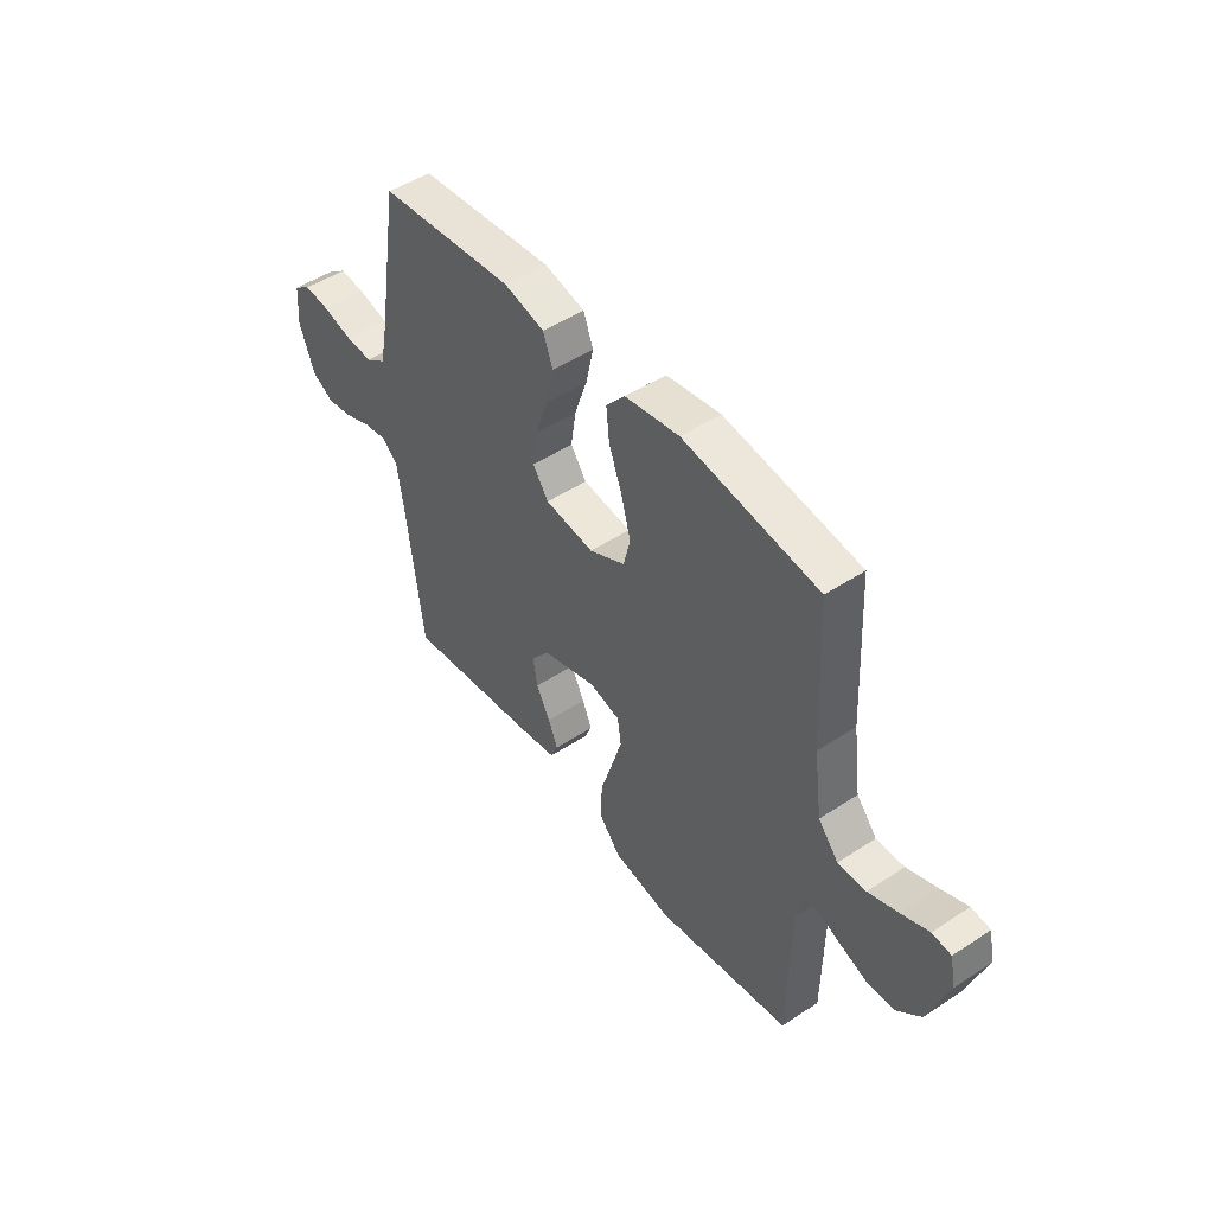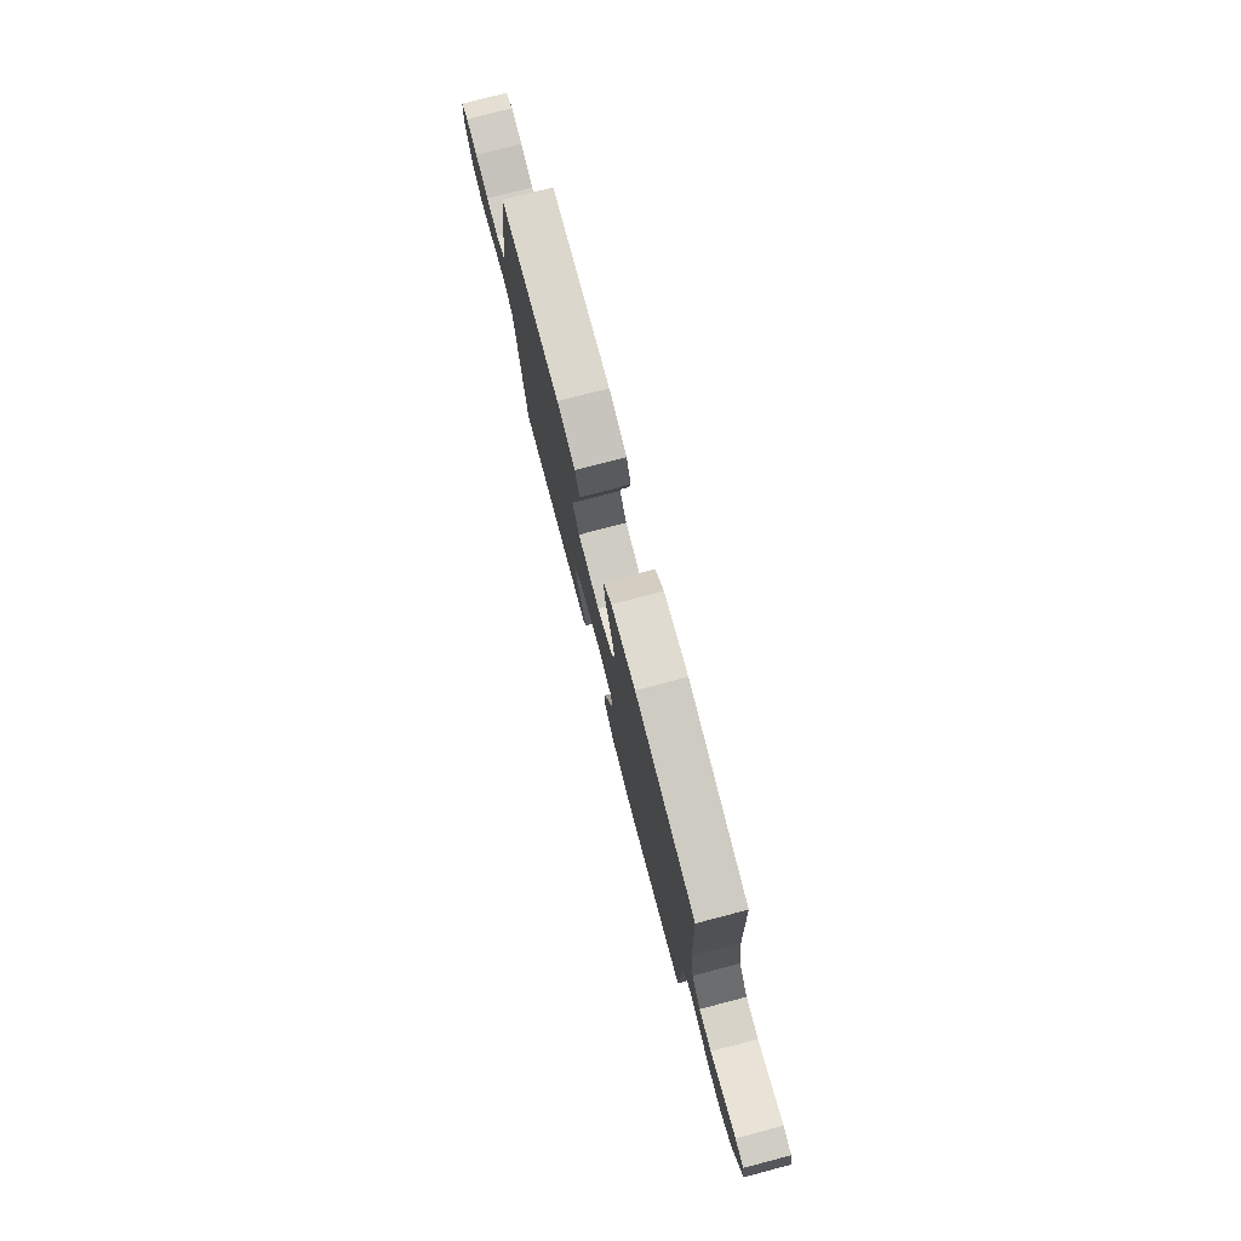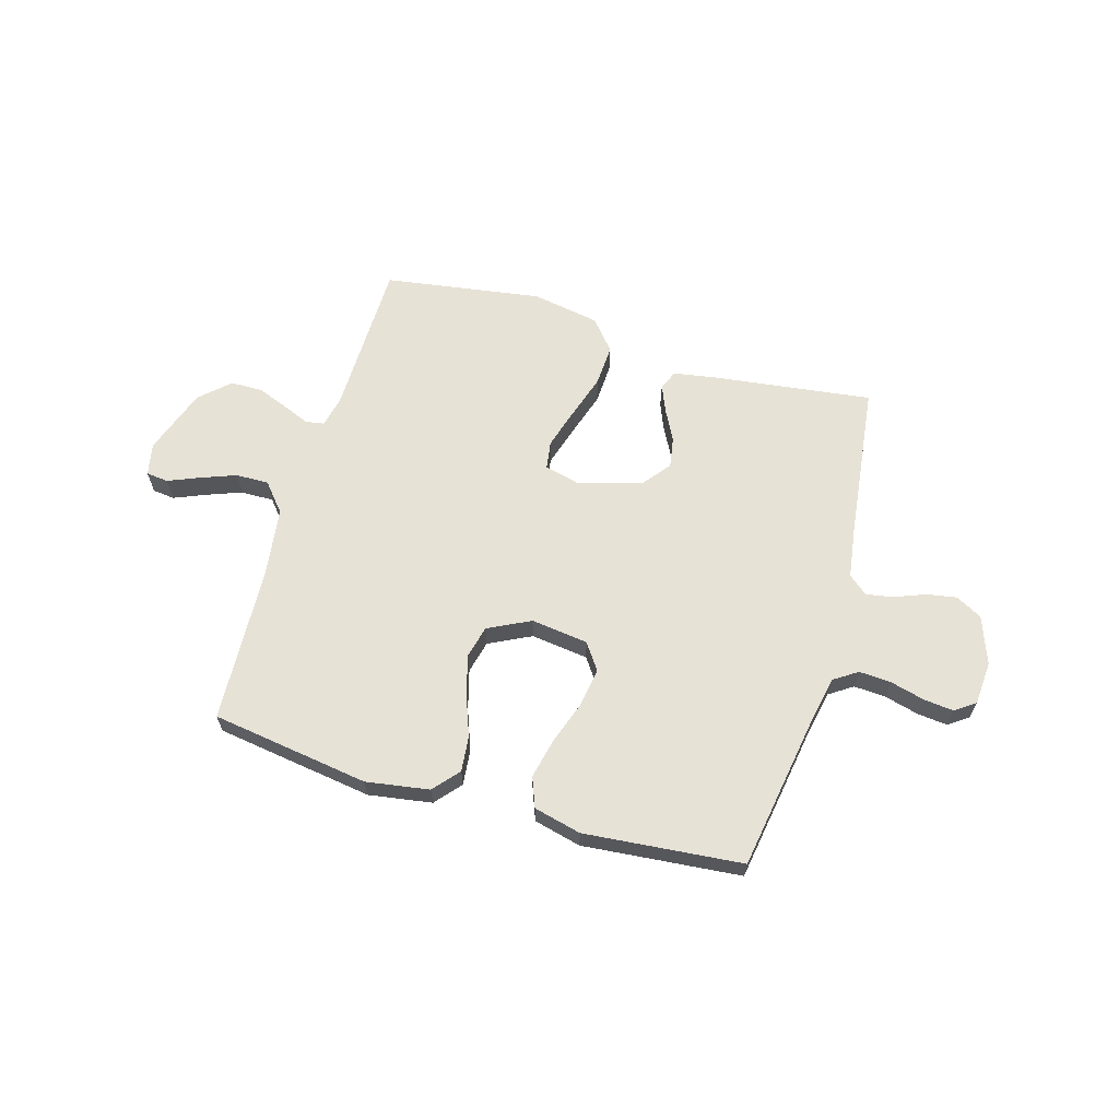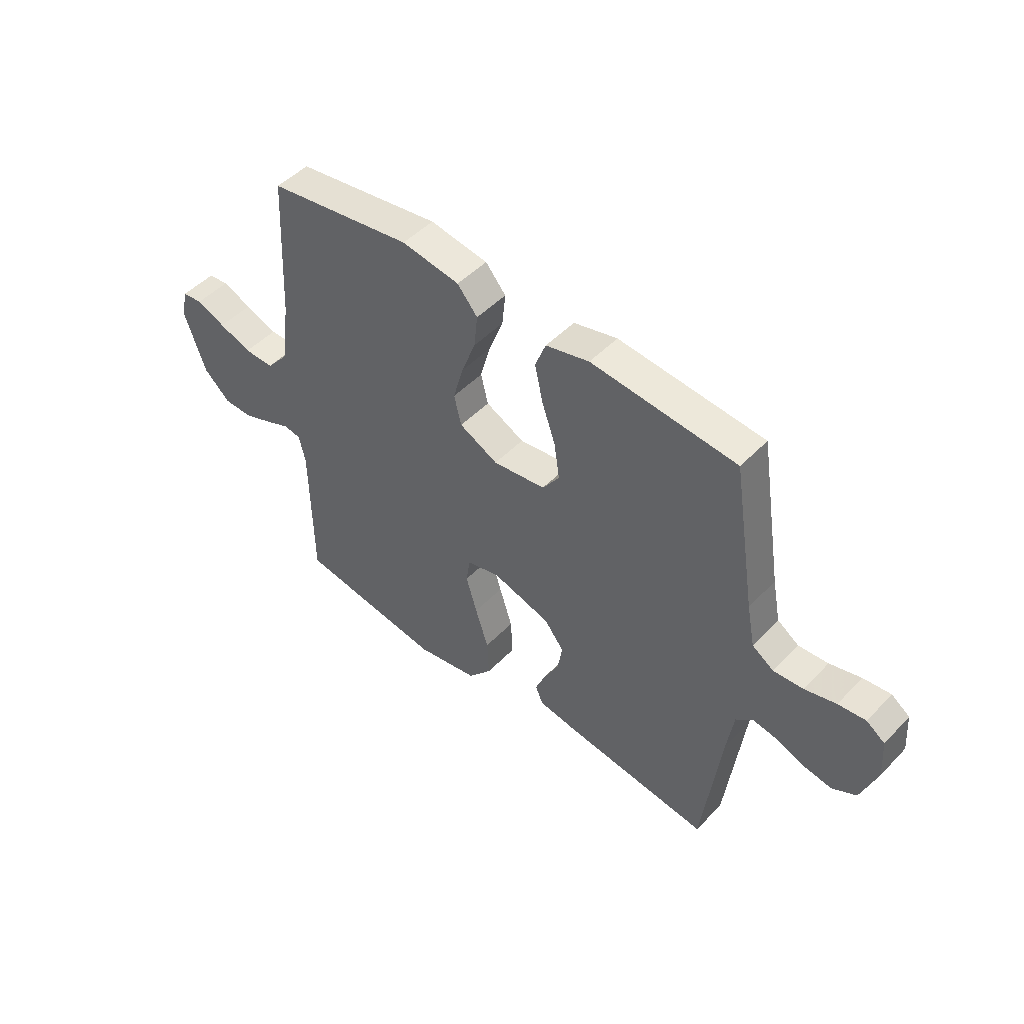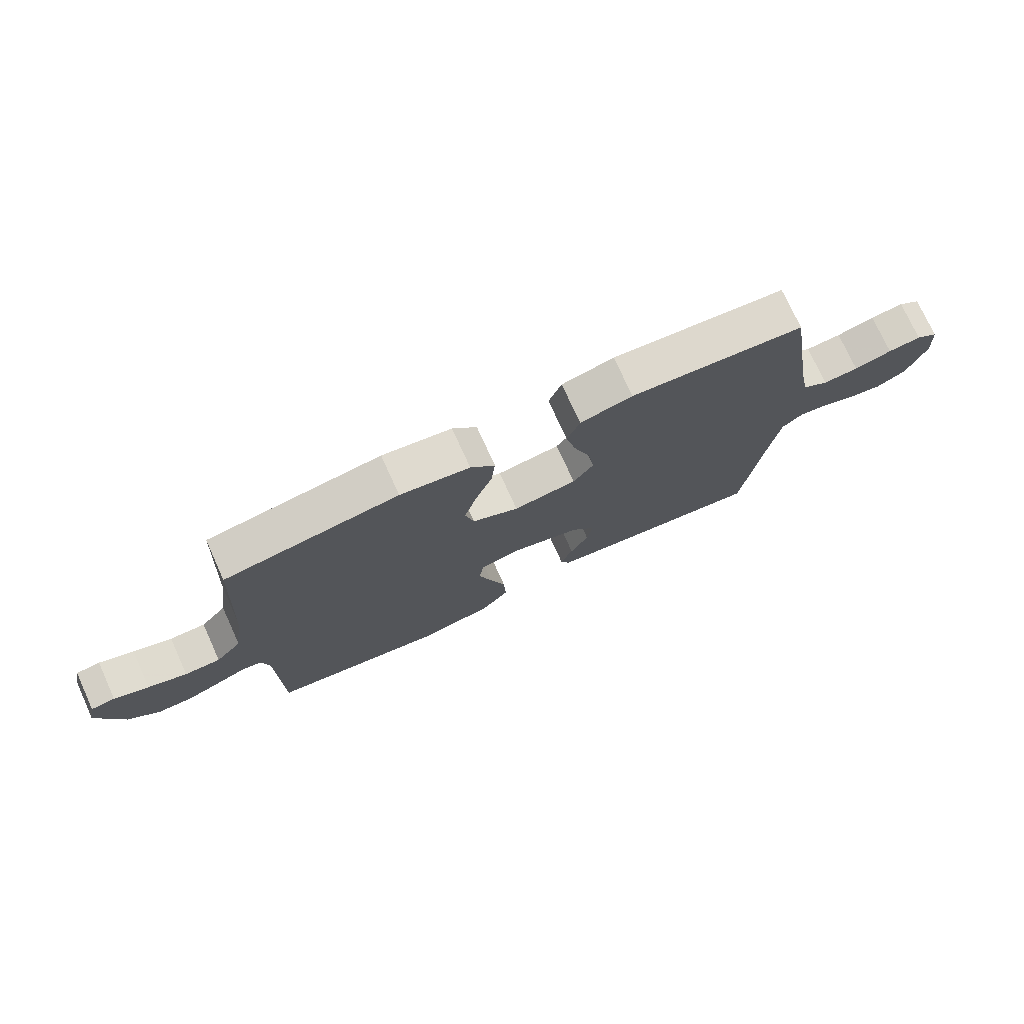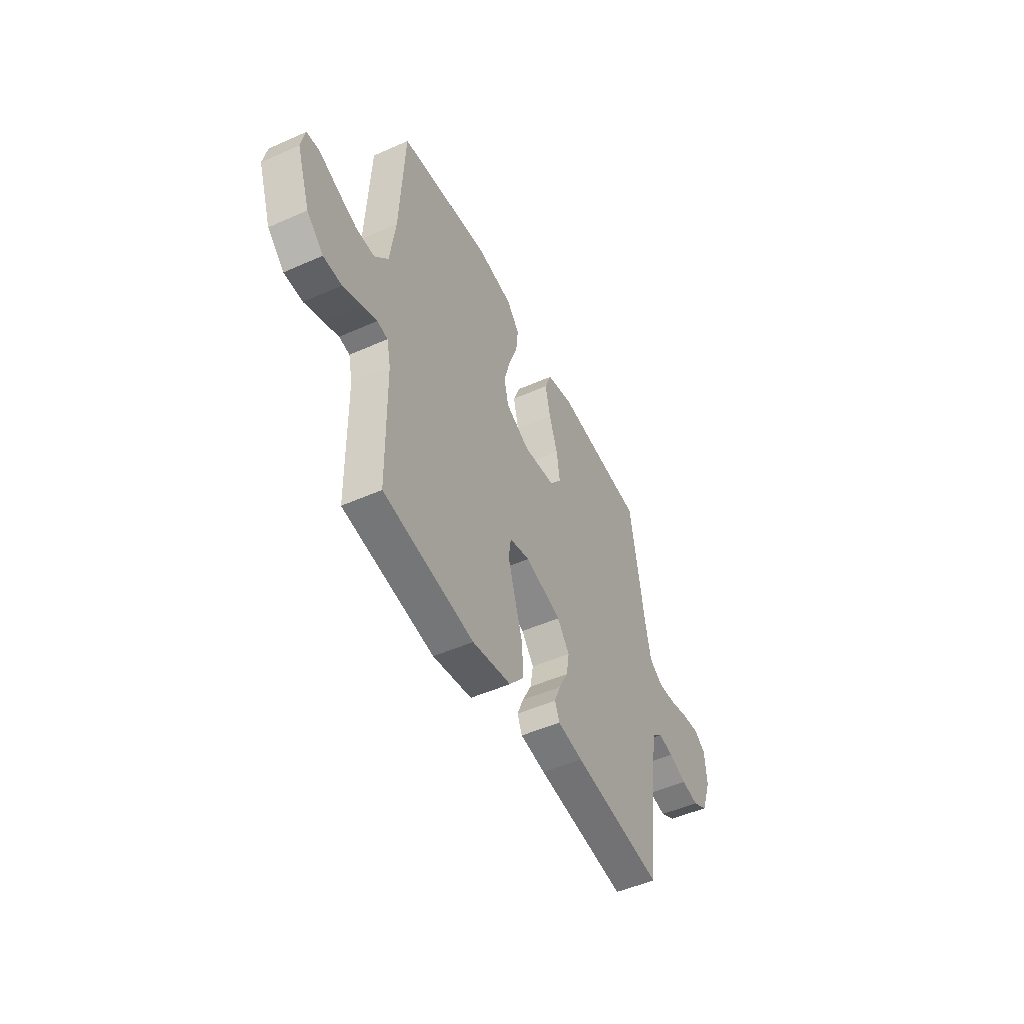
<metadata>
{"format":"obj","ext":"obj","renderer":"f3d","projection":"perspective","resolution":1024,"background":"white","views":[{"elev":48.1,"azim":-126.5,"up":"+Z"},{"elev":77.7,"azim":-104.6,"up":"+Z"},{"elev":63.5,"azim":16.3,"up":"+Y"},{"elev":48.4,"azim":41.3,"up":"+Z"},{"elev":75.1,"azim":-24.5,"up":"+Z"},{"elev":-49.4,"azim":-63.8,"up":"+Z"}]}
</metadata>
<code>
v 0.5 0.07 0.5
v 0.548 0.07 0.2
v 0.565 0.07 0.113
v 0.61 0.07 0.083
v 0.671 0.07 0.087
v 0.736 0.07 0.104
v 0.793 0.07 0.11
v 0.831 0.07 0.083
v 0.837 0.07 0
v 0.804 0.07 -0.091
v 0.754 0.07 -0.118
v 0.697 0.07 -0.108
v 0.638 0.07 -0.085
v 0.587 0.07 -0.076
v 0.551 0.07 -0.106
v 0.537 0.07 -0.2
v 0.5 0.07 -0.5
v 0.2 0.07 -0.461
v 0.116 0.07 -0.447
v 0.1 0.07 -0.41
v 0.121 0.07 -0.359
v 0.152 0.07 -0.3
v 0.162 0.07 -0.241
v 0.121 0.07 -0.189
v 0 0.07 -0.153
v -0.068 0.07 -0.17
v -0.076 0.07 -0.224
v -0.053 0.07 -0.301
v -0.026 0.07 -0.386
v -0.022 0.07 -0.465
v -0.071 0.07 -0.523
v -0.2 0.07 -0.546
v -0.5 0.07 -0.5
v -0.504 0.07 -0.2
v -0.517 0.07 -0.141
v -0.552 0.07 -0.135
v -0.603 0.07 -0.156
v -0.662 0.07 -0.179
v -0.723 0.07 -0.178
v -0.778 0.07 -0.127
v -0.822 0.07 0
v -0.809 0.07 0.061
v -0.767 0.07 0.066
v -0.707 0.07 0.041
v -0.64 0.07 0.016
v -0.578 0.07 0.015
v -0.533 0.07 0.068
v -0.515 0.07 0.2
v -0.5 0.07 0.5
v -0.2 0.07 0.544
v -0.08 0.07 0.525
v -0.038 0.07 0.476
v -0.045 0.07 0.408
v -0.074 0.07 0.331
v -0.095 0.07 0.255
v -0.08 0.07 0.193
v 0 0.07 0.153
v 0.109 0.07 0.167
v 0.144 0.07 0.217
v 0.133 0.07 0.291
v 0.105 0.07 0.373
v 0.088 0.07 0.449
v 0.11 0.07 0.506
v 0.2 0.07 0.528
v 0.5 0 0.5
v 0.548 0 0.2
v 0.565 0 0.113
v 0.61 0 0.083
v 0.671 0 0.087
v 0.736 0 0.104
v 0.793 0 0.11
v 0.831 0 0.083
v 0.837 0 0
v 0.804 0 -0.091
v 0.754 0 -0.118
v 0.697 0 -0.108
v 0.638 0 -0.085
v 0.587 0 -0.076
v 0.551 0 -0.106
v 0.537 0 -0.2
v 0.5 0 -0.5
v 0.2 0 -0.461
v 0.116 0 -0.447
v 0.1 0 -0.41
v 0.121 0 -0.359
v 0.152 0 -0.3
v 0.162 0 -0.241
v 0.121 0 -0.189
v 0 0 -0.153
v -0.068 0 -0.17
v -0.076 0 -0.224
v -0.053 0 -0.301
v -0.026 0 -0.386
v -0.022 0 -0.465
v -0.071 0 -0.523
v -0.2 0 -0.546
v -0.5 0 -0.5
v -0.504 0 -0.2
v -0.517 0 -0.141
v -0.552 0 -0.135
v -0.603 0 -0.156
v -0.662 0 -0.179
v -0.723 0 -0.178
v -0.778 0 -0.127
v -0.822 0 0
v -0.809 0 0.061
v -0.767 0 0.066
v -0.707 0 0.041
v -0.64 0 0.016
v -0.578 0 0.015
v -0.533 0 0.068
v -0.515 0 0.2
v -0.5 0 0.5
v -0.2 0 0.544
v -0.08 0 0.525
v -0.038 0 0.476
v -0.045 0 0.408
v -0.074 0 0.331
v -0.095 0 0.255
v -0.08 0 0.193
v 0 0 0.153
v 0.109 0 0.167
v 0.144 0 0.217
v 0.133 0 0.291
v 0.105 0 0.373
v 0.088 0 0.449
v 0.11 0 0.506
v 0.2 0 0.528
f 63 64 1 2
f 60 61 62 63
f 59 60 63 2
f 58 59 2 3
f 57 58 3 4
f 51 52 53 54
f 51 54 55
f 48 49 50 51
f 47 48 51 55
f 46 47 55 56
f 41 42 43 44
f 41 44 45
f 40 41 45 46
f 36 37 38 39
f 36 39 40 46
f 31 32 33 34
f 31 34 35
f 28 29 30 31
f 27 28 31 35
f 26 27 35
f 25 26 35 36
f 19 20 21 22
f 17 18 19 22
f 16 17 22 23
f 15 16 23 24
f 10 11 12 13
f 10 13 14
f 9 10 14
f 8 9 14
f 5 6 7 8
f 4 5 8 14
f 57 4 14 15
f 25 36 46 56
f 25 56 57
f 15 24 25 57
f 66 65 128 127
f 127 126 125 124
f 66 127 124 123
f 67 66 123 122
f 68 67 122 121
f 118 117 116 115
f 119 118 115
f 115 114 113 112
f 119 115 112 111
f 120 119 111 110
f 108 107 106 105
f 109 108 105
f 110 109 105 104
f 103 102 101 100
f 110 104 103 100
f 98 97 96 95
f 99 98 95
f 95 94 93 92
f 99 95 92 91
f 99 91 90
f 100 99 90 89
f 86 85 84 83
f 86 83 82 81
f 87 86 81 80
f 88 87 80 79
f 77 76 75 74
f 78 77 74
f 78 74 73
f 78 73 72
f 72 71 70 69
f 78 72 69 68
f 79 78 68 121
f 120 110 100 89
f 121 120 89
f 121 89 88 79
f 1 65 66 2
f 2 66 67 3
f 3 67 68 4
f 4 68 69 5
f 5 69 70 6
f 6 70 71 7
f 7 71 72 8
f 8 72 73 9
f 9 73 74 10
f 10 74 75 11
f 11 75 76 12
f 12 76 77 13
f 13 77 78 14
f 14 78 79 15
f 15 79 80 16
f 16 80 81 17
f 17 81 82 18
f 18 82 83 19
f 19 83 84 20
f 20 84 85 21
f 21 85 86 22
f 22 86 87 23
f 23 87 88 24
f 24 88 89 25
f 25 89 90 26
f 26 90 91 27
f 27 91 92 28
f 28 92 93 29
f 29 93 94 30
f 30 94 95 31
f 31 95 96 32
f 32 96 97 33
f 33 97 98 34
f 34 98 99 35
f 35 99 100 36
f 36 100 101 37
f 37 101 102 38
f 38 102 103 39
f 39 103 104 40
f 40 104 105 41
f 41 105 106 42
f 42 106 107 43
f 43 107 108 44
f 44 108 109 45
f 45 109 110 46
f 46 110 111 47
f 47 111 112 48
f 48 112 113 49
f 49 113 114 50
f 50 114 115 51
f 51 115 116 52
f 52 116 117 53
f 53 117 118 54
f 54 118 119 55
f 55 119 120 56
f 56 120 121 57
f 57 121 122 58
f 58 122 123 59
f 59 123 124 60
f 60 124 125 61
f 61 125 126 62
f 62 126 127 63
f 63 127 128 64
f 64 128 65 1

</code>
